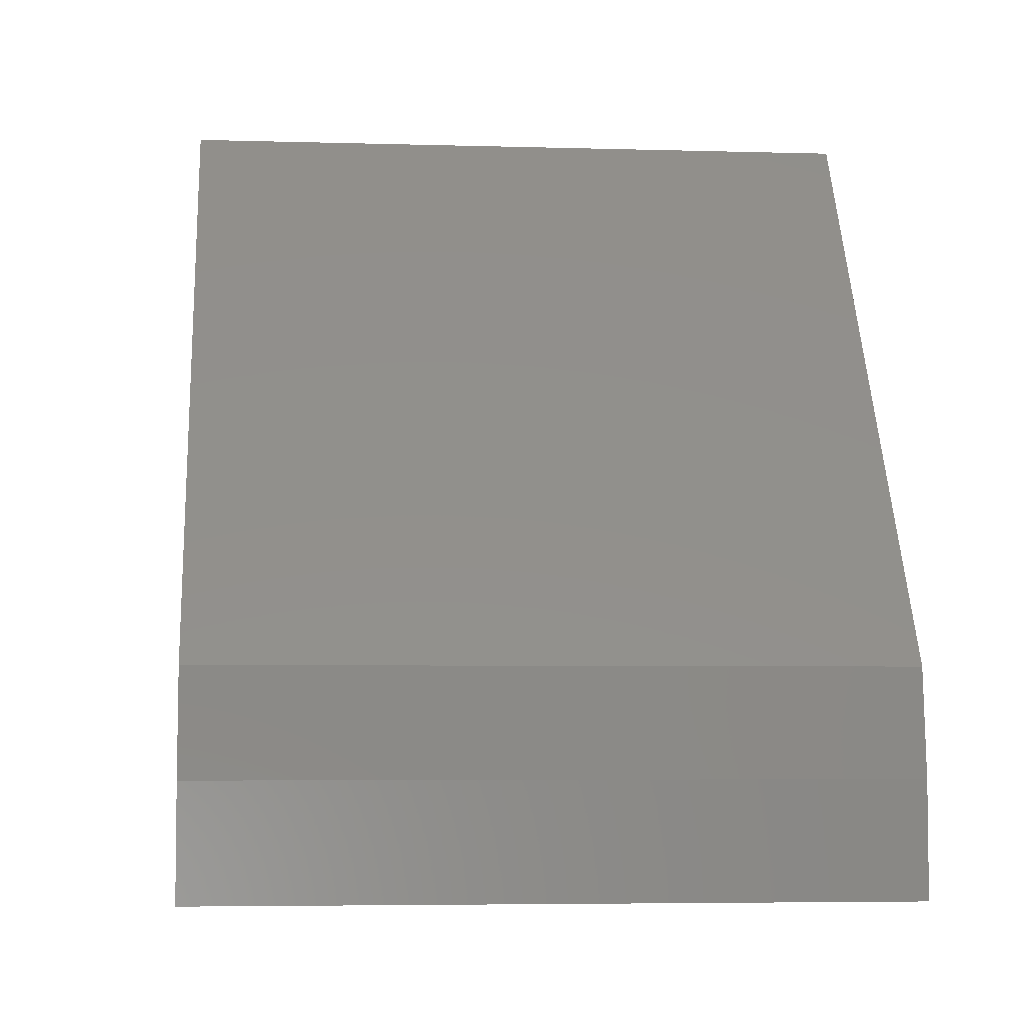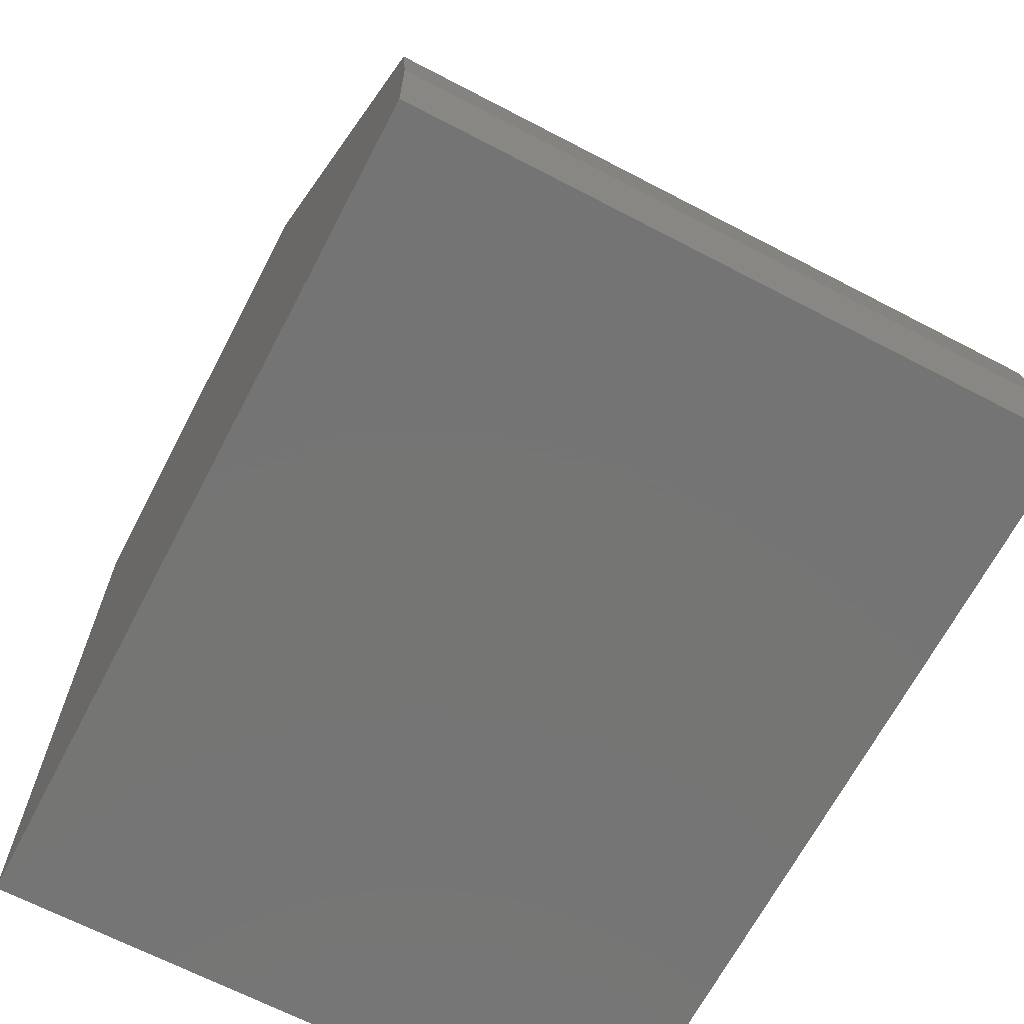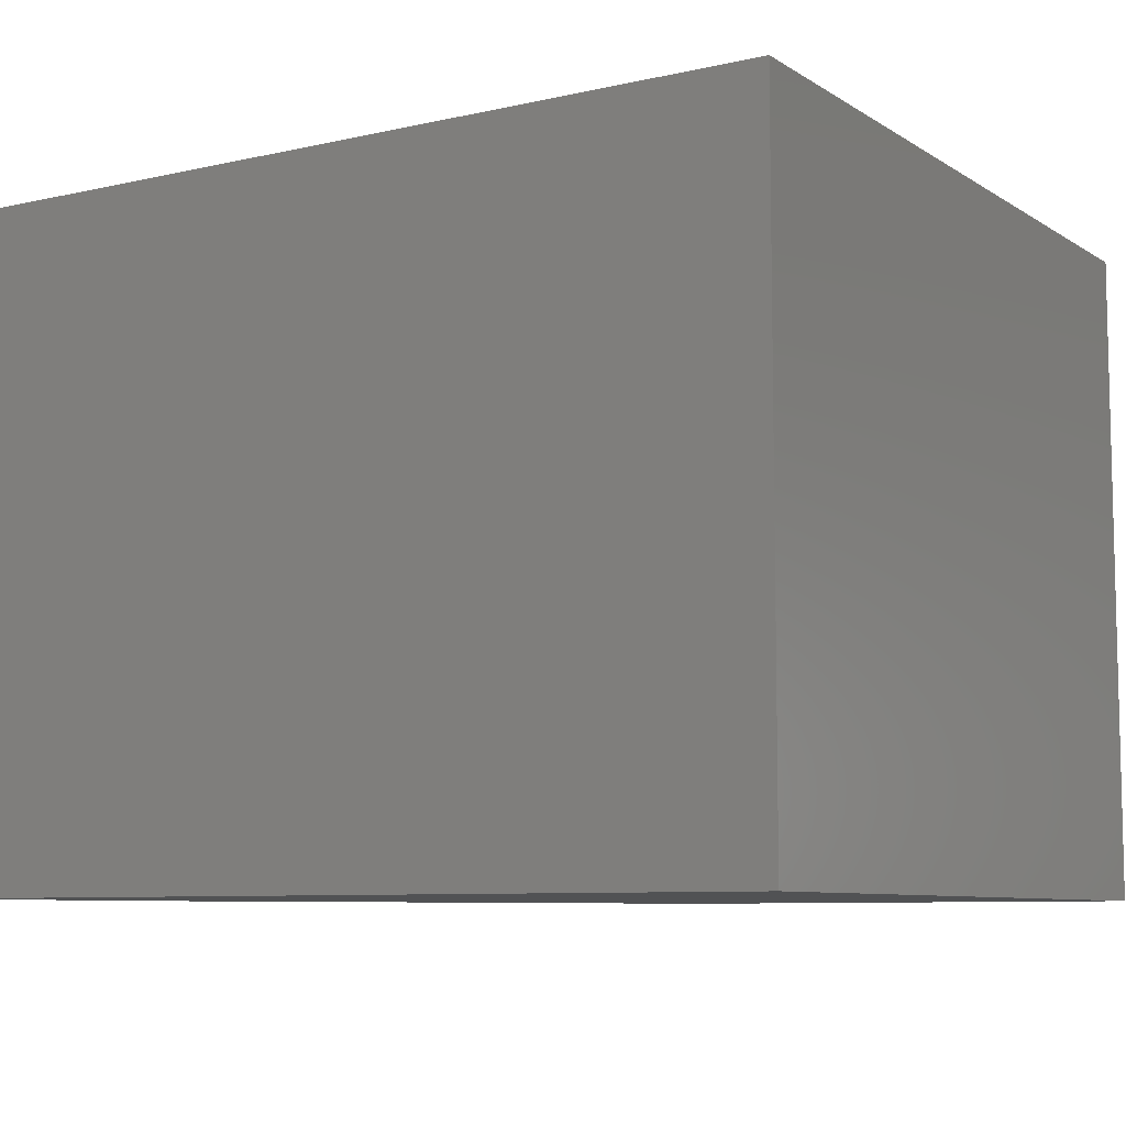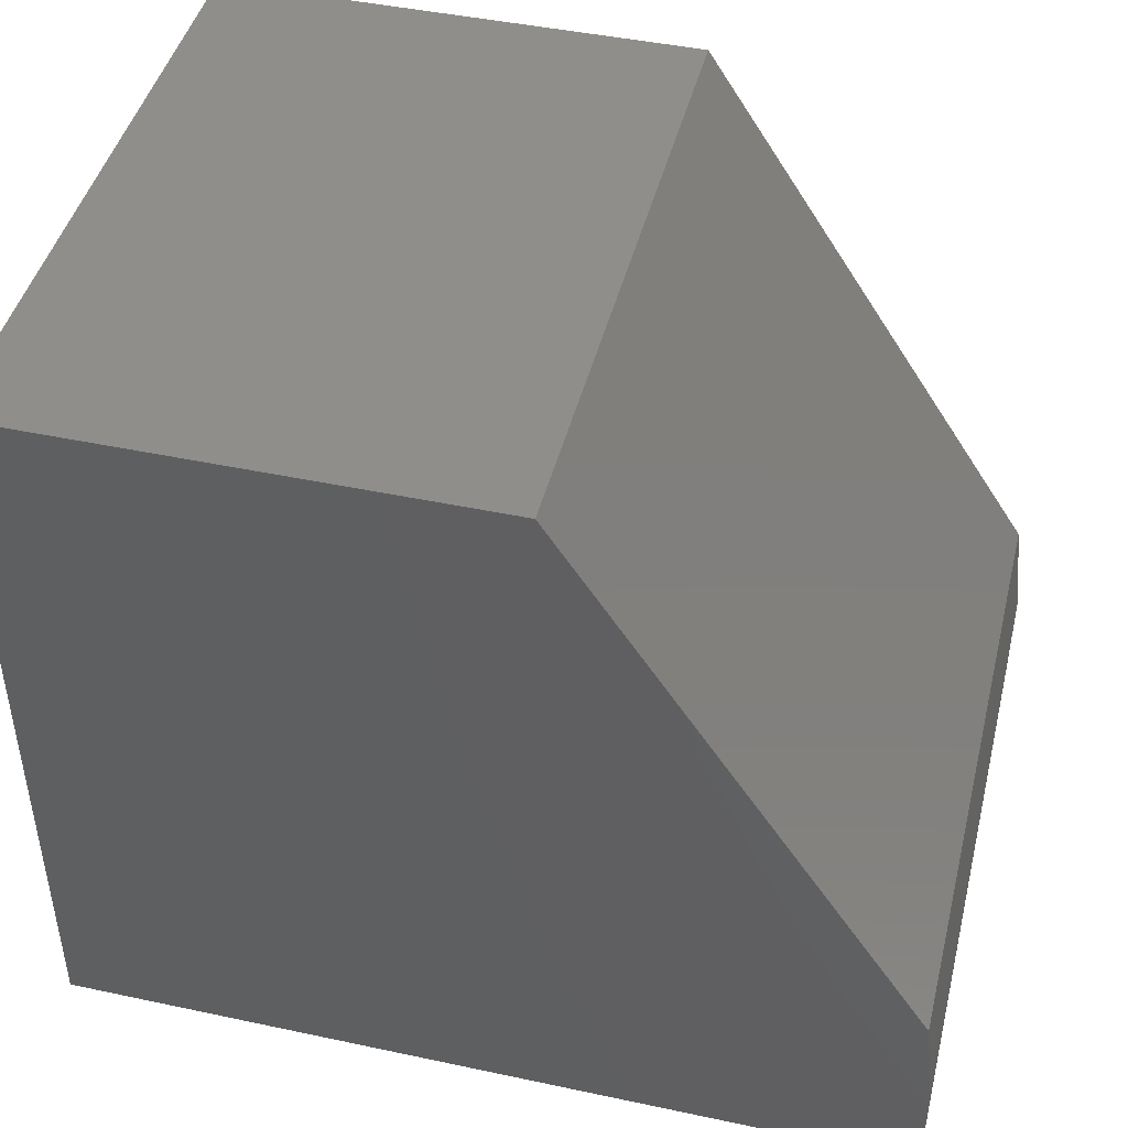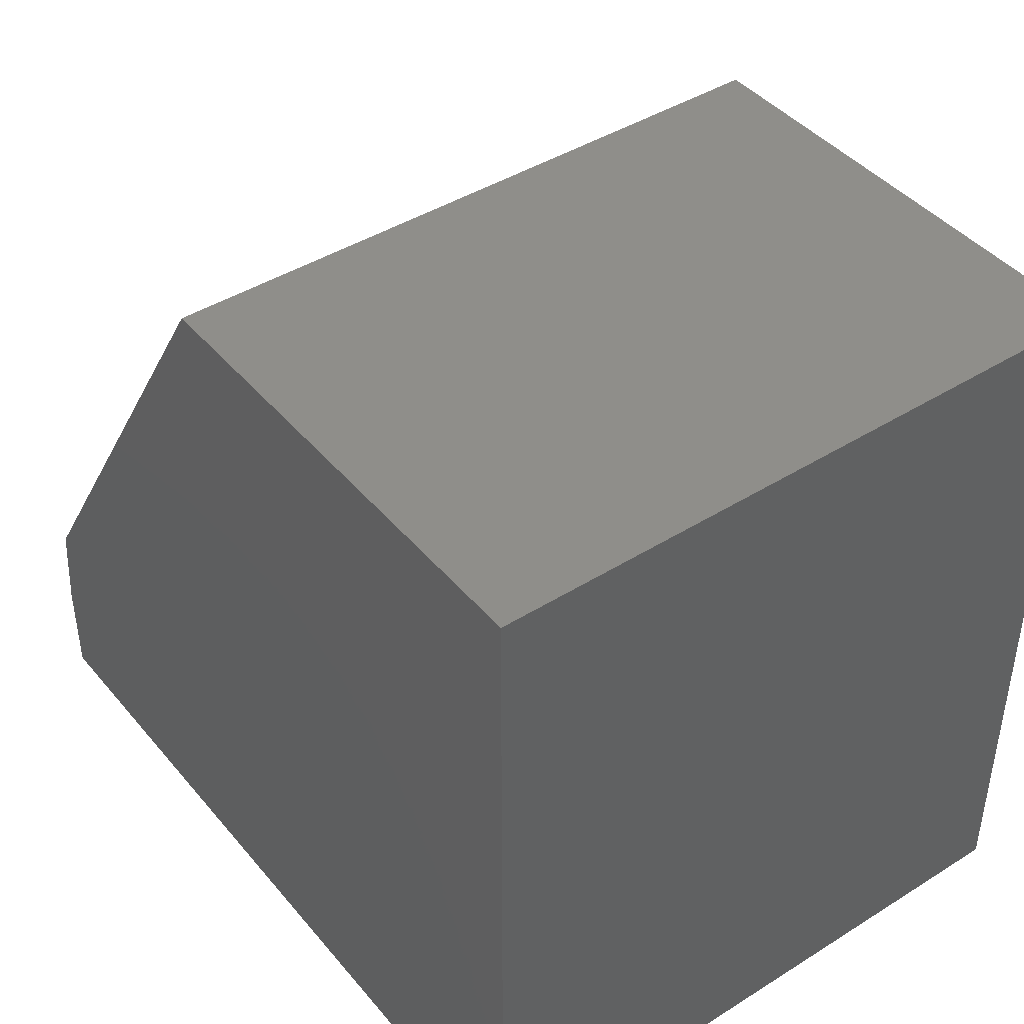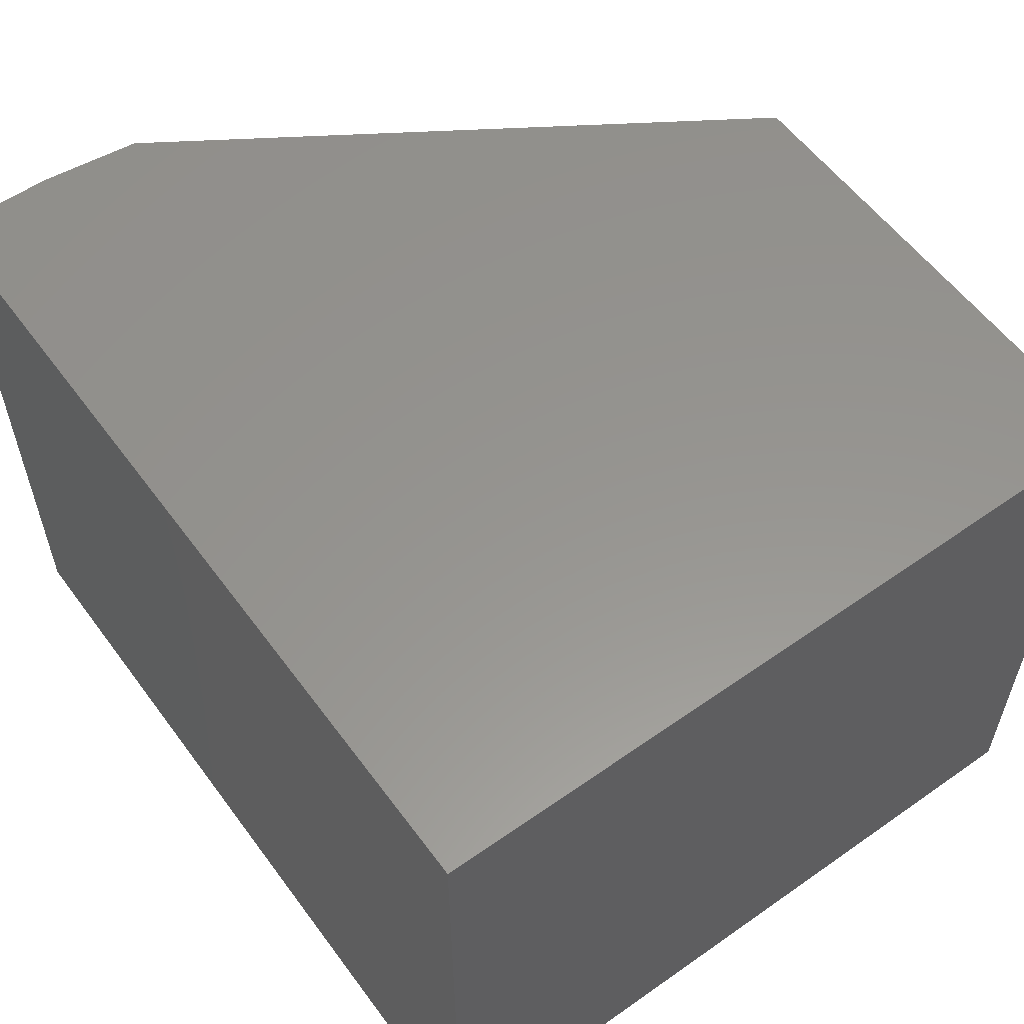
<metadata>
{"format":"stl","ext":"stl","renderer":"f3d","projection":"perspective","resolution":1024,"background":"white","views":[{"elev":-5.0,"azim":84.7,"up":"+Z"},{"elev":-67.0,"azim":62.4,"up":"+Z"},{"elev":-8.1,"azim":-148.1,"up":"+Y"},{"elev":44.7,"azim":13.9,"up":"+Z"},{"elev":43.0,"azim":-126.6,"up":"+Z"},{"elev":57.4,"azim":-126.1,"up":"+Y"}]}
</metadata>
<code>
# stl→obj: 12 verts, 20 faces
v 0.5653 -0.75 -0.1942
v 0.1567 -0.75 0.4338
v 0.5781 -0.75 -0.3076
v -0.3984 -0.75 0.4338
v 0.5781 -0.75 -0.4297
v -0.3984 -0.75 -0.4297
v 0.5653 6.657e-17 -0.1942
v 0.5781 6.099e-17 -0.3076
v 0.1567 7.875e-17 0.4338
v -0.3984 4.793e-17 0.4338
v 0.5781 5.421e-17 -0.4297
v -0.3984 0 -0.4297
f 1 2 3
f 3 2 4
f 3 4 5
f 5 4 6
f 7 8 9
f 9 8 10
f 8 11 10
f 10 11 12
f 1 7 2
f 2 7 9
f 11 8 5
f 5 8 3
f 3 8 1
f 1 8 7
f 4 10 6
f 6 10 12
f 9 10 2
f 2 10 4
f 6 12 5
f 5 12 11

</code>
